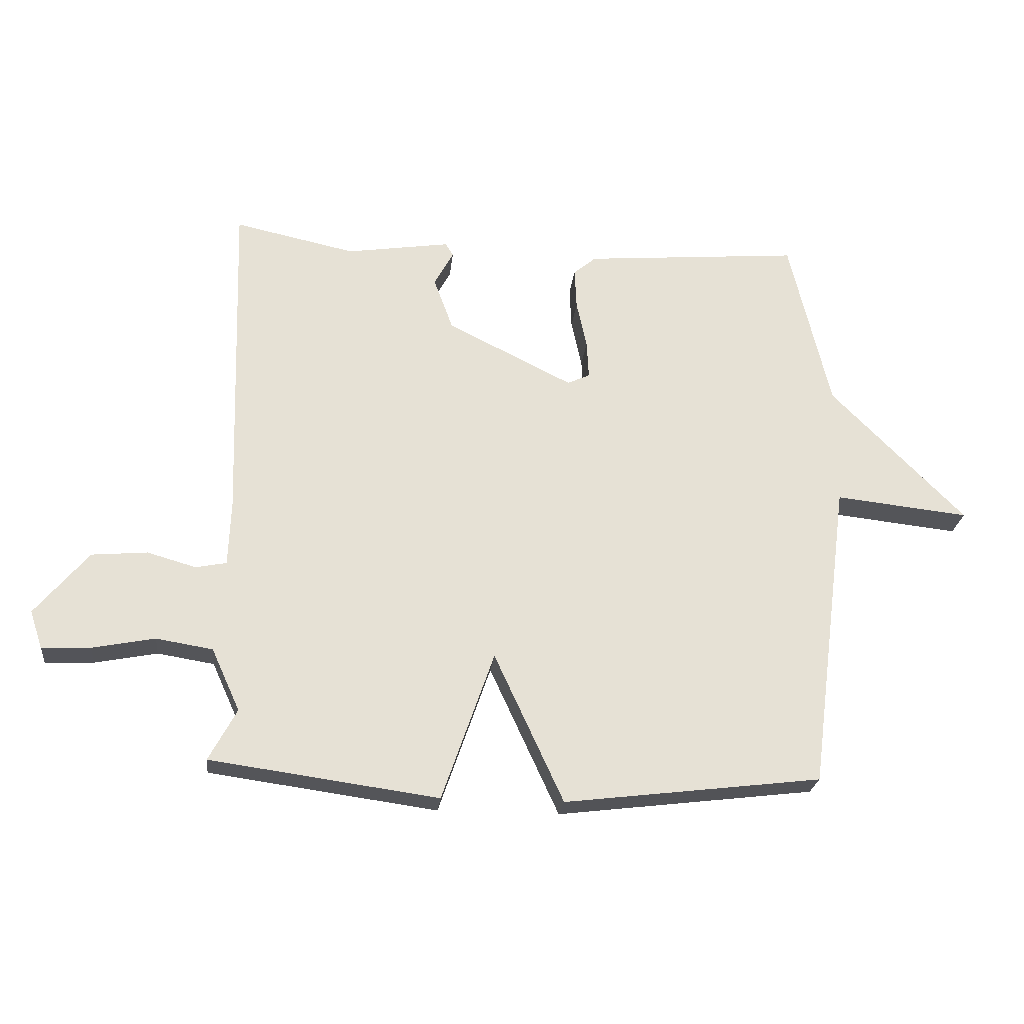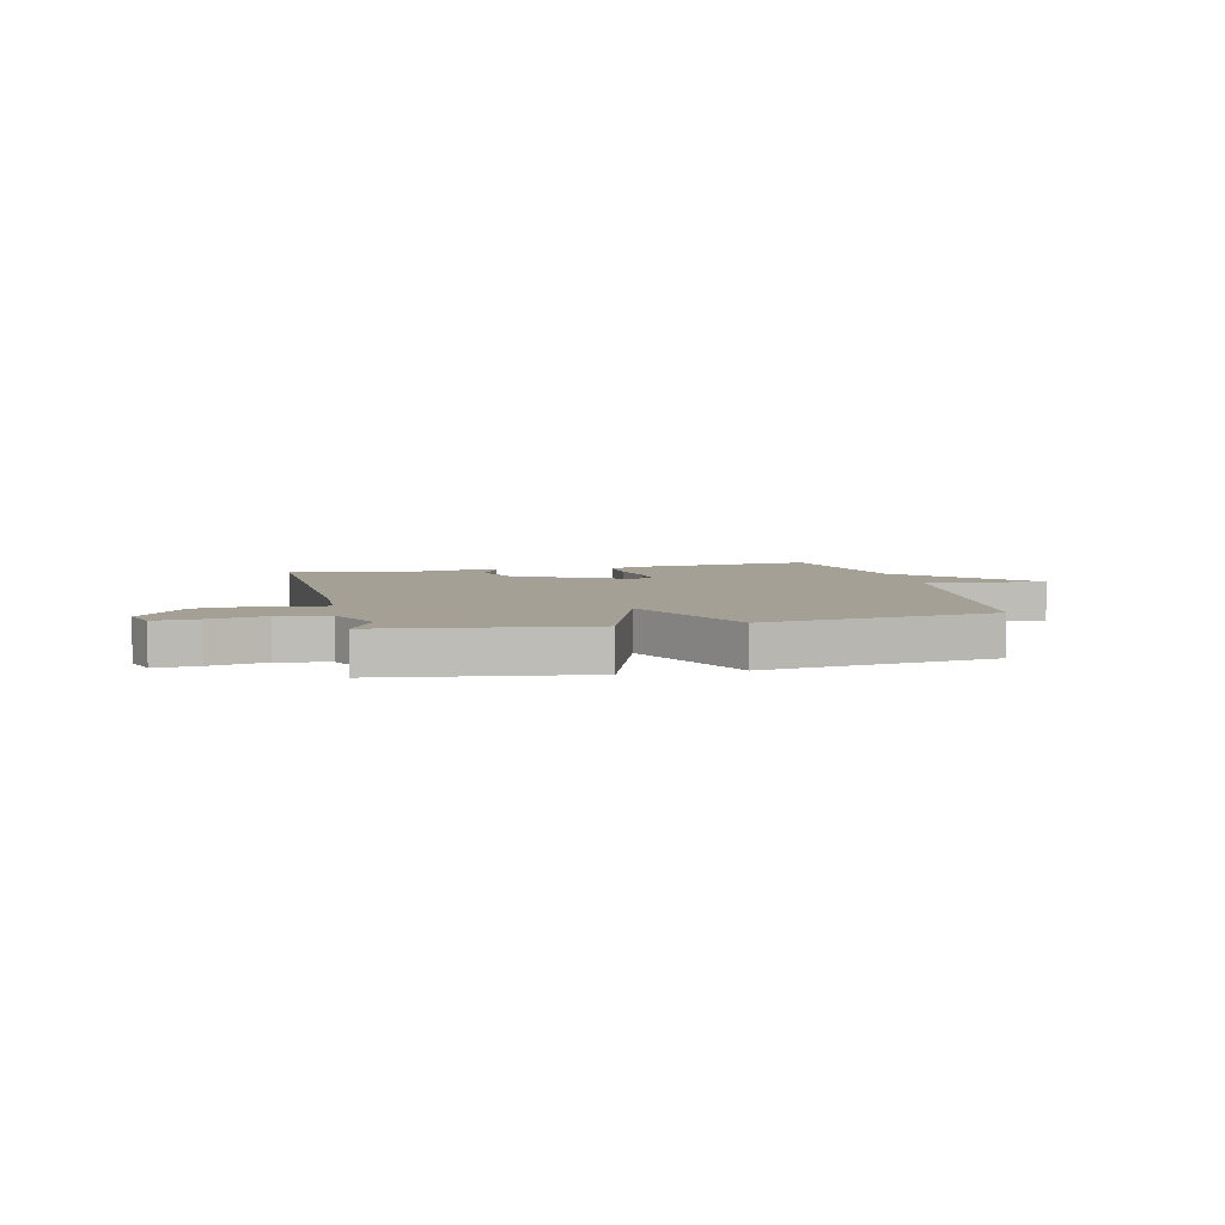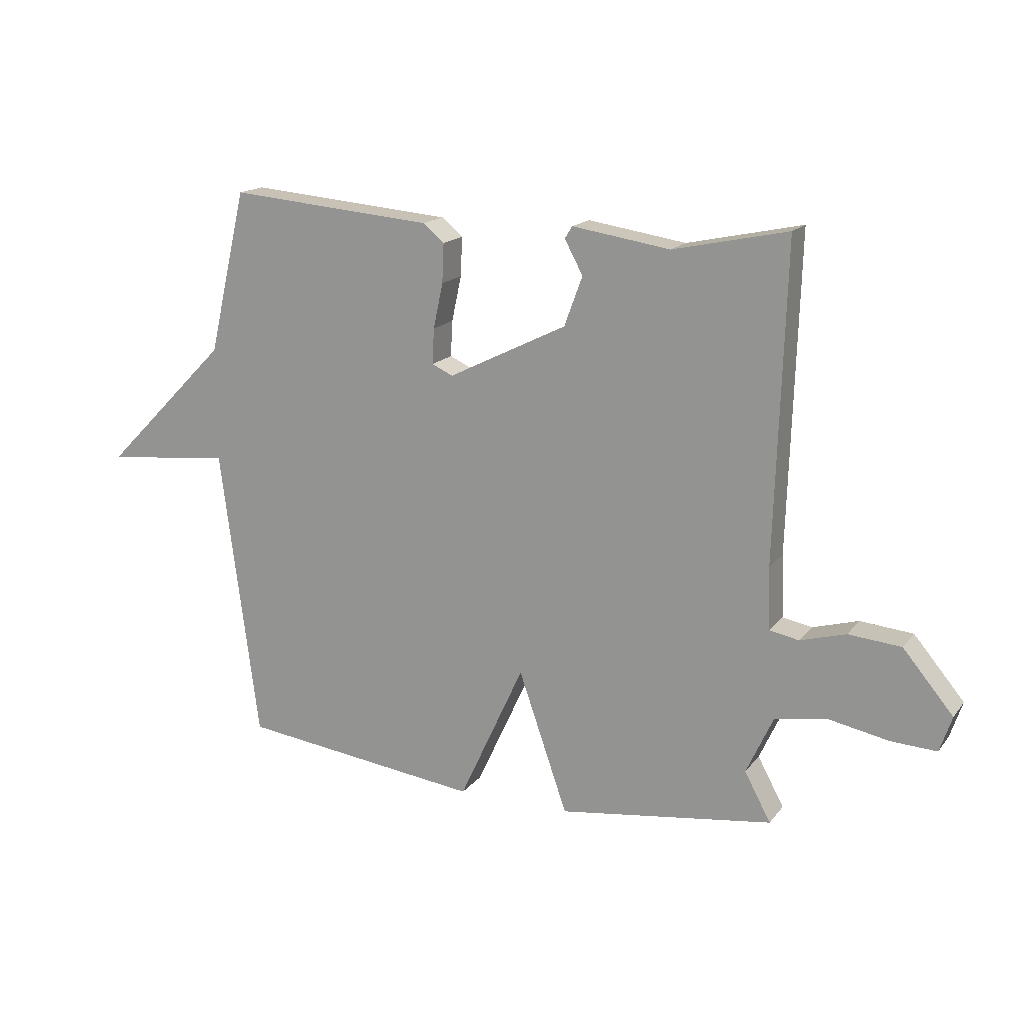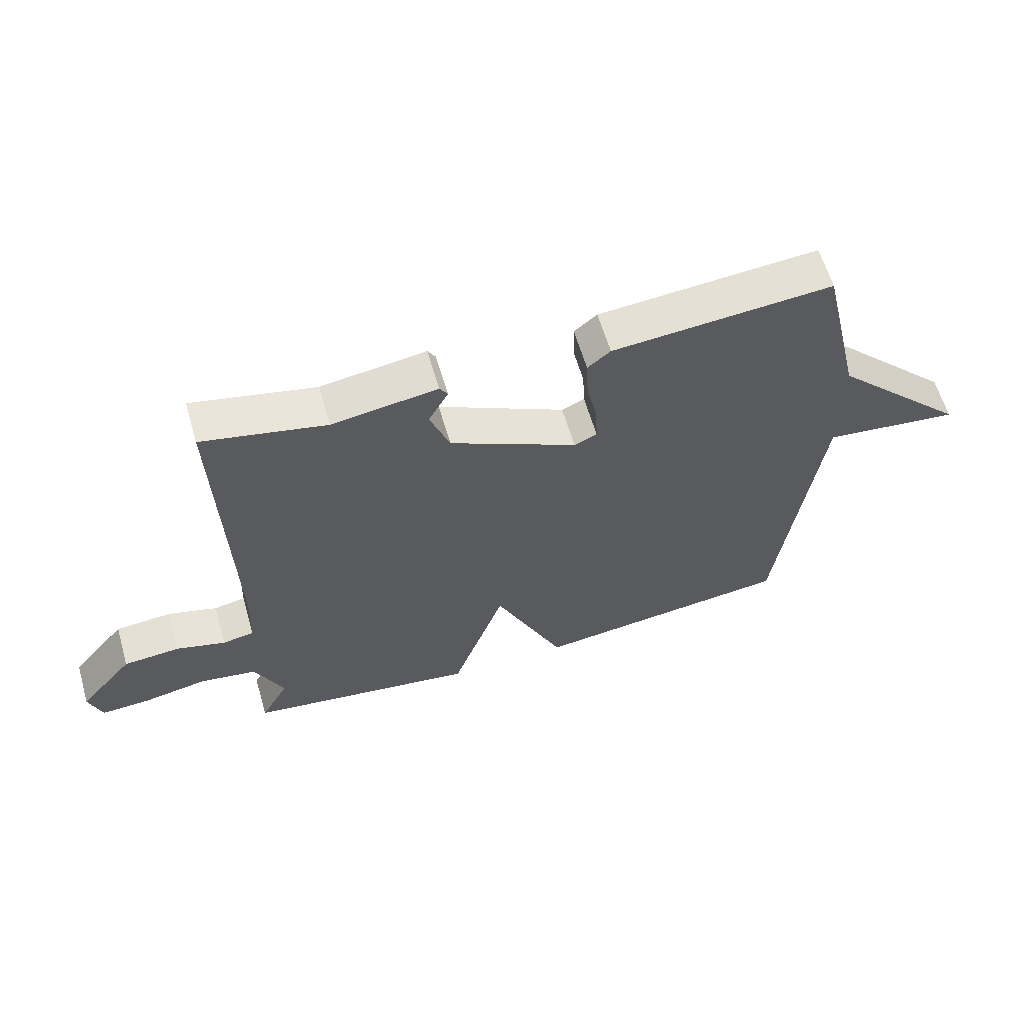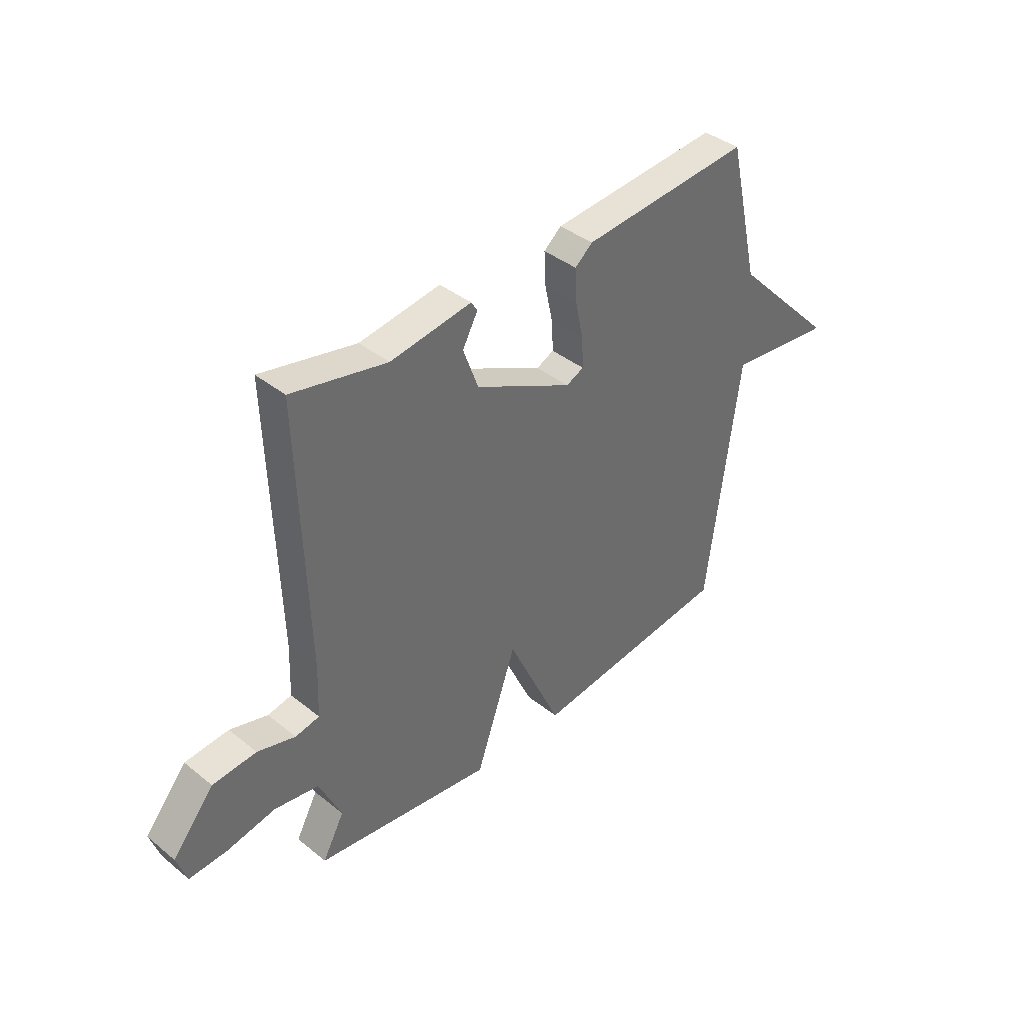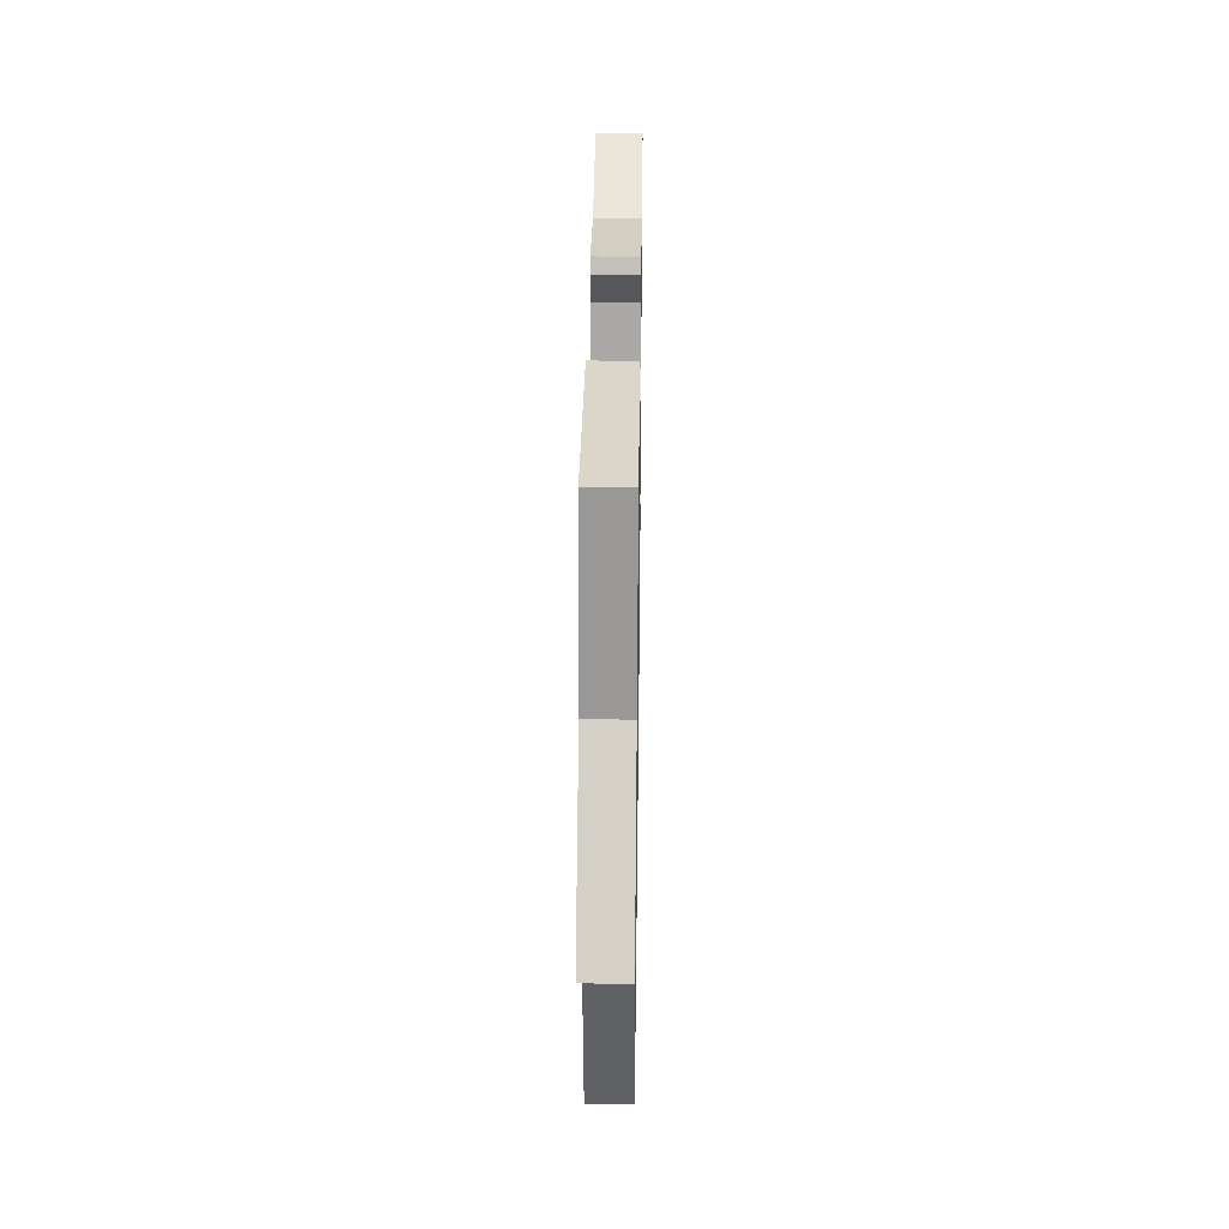
<metadata>
{"format":"obj","ext":"obj","renderer":"f3d","projection":"perspective","resolution":1024,"background":"white","views":[{"elev":-24.3,"azim":173.9,"up":"+Z"},{"elev":5.8,"azim":166.8,"up":"+Y"},{"elev":16.6,"azim":25.0,"up":"+Z"},{"elev":61.2,"azim":163.8,"up":"+Z"},{"elev":39.4,"azim":134.9,"up":"+Z"},{"elev":34.5,"azim":-89.2,"up":"+Z"}]}
</metadata>
<code>
v 0.5 0.07 0.5
v 0.483 0.07 -0.049
v 0.487 0.07 -0.158
v 0.538 0.07 -0.168
v 0.618 0.07 -0.145
v 0.71 0.07 -0.153
v 0.798 0.07 -0.258
v 0.777 0.07 -0.321
v 0.697 0.07 -0.317
v 0.594 0.07 -0.297
v 0.501 0.07 -0.312
v 0.454 0.07 -0.415
v 0.5 0.07 -0.5
v 0.124 0.07 -0.552
v 0.038 0.07 -0.305
v -0.076 0.07 -0.552
v -0.5 0.07 -0.5
v -0.567 0.07 0.014
v -0.788 0.07 -0.01
v -0.567 0.07 0.214
v -0.5 0.07 0.5
v -0.142 0.07 0.47
v -0.105 0.07 0.439
v -0.108 0.07 0.371
v -0.125 0.07 0.292
v -0.128 0.07 0.23
v -0.091 0.07 0.213
v 0.116 0.07 0.316
v 0.148 0.07 0.403
v 0.116 0.07 0.462
v 0.129 0.07 0.483
v 0.3 0.07 0.457
v 0.5 0 0.5
v 0.483 0 -0.049
v 0.487 0 -0.158
v 0.538 0 -0.168
v 0.618 0 -0.145
v 0.71 0 -0.153
v 0.798 0 -0.258
v 0.777 0 -0.321
v 0.697 0 -0.317
v 0.594 0 -0.297
v 0.501 0 -0.312
v 0.454 0 -0.415
v 0.5 0 -0.5
v 0.124 0 -0.552
v 0.038 0 -0.305
v -0.076 0 -0.552
v -0.5 0 -0.5
v -0.567 0 0.014
v -0.788 0 -0.01
v -0.567 0 0.214
v -0.5 0 0.5
v -0.142 0 0.47
v -0.105 0 0.439
v -0.108 0 0.371
v -0.125 0 0.292
v -0.128 0 0.23
v -0.091 0 0.213
v 0.116 0 0.316
v 0.148 0 0.403
v 0.116 0 0.462
v 0.129 0 0.483
v 0.3 0 0.457
f 29 30 31 32
f 32 1 2
f 29 32 2
f 28 29 2
f 27 28 2 3
f 26 27 3
f 23 24 25
f 22 23 25
f 21 22 25
f 20 21 25
f 20 25 26
f 19 20 26
f 18 19 26
f 17 18 26
f 16 17 26
f 15 16 26
f 14 15 26
f 13 14 26
f 12 13 26
f 11 12 26 3
f 8 9 10
f 7 8 10
f 6 7 10
f 5 6 10
f 4 5 10
f 3 4 10 11
f 64 63 62 61
f 34 33 64
f 34 64 61
f 34 61 60
f 35 34 60 59
f 35 59 58
f 57 56 55
f 57 55 54
f 57 54 53
f 57 53 52
f 58 57 52
f 58 52 51
f 58 51 50
f 58 50 49
f 58 49 48
f 58 48 47
f 58 47 46
f 58 46 45
f 58 45 44
f 35 58 44 43
f 42 41 40
f 42 40 39
f 42 39 38
f 42 38 37
f 42 37 36
f 43 42 36 35
f 1 33 34 2
f 2 34 35 3
f 3 35 36 4
f 4 36 37 5
f 5 37 38 6
f 6 38 39 7
f 7 39 40 8
f 8 40 41 9
f 9 41 42 10
f 10 42 43 11
f 11 43 44 12
f 12 44 45 13
f 13 45 46 14
f 14 46 47 15
f 15 47 48 16
f 16 48 49 17
f 17 49 50 18
f 18 50 51 19
f 19 51 52 20
f 20 52 53 21
f 21 53 54 22
f 22 54 55 23
f 23 55 56 24
f 24 56 57 25
f 25 57 58 26
f 26 58 59 27
f 27 59 60 28
f 28 60 61 29
f 29 61 62 30
f 30 62 63 31
f 31 63 64 32
f 32 64 33 1

</code>
